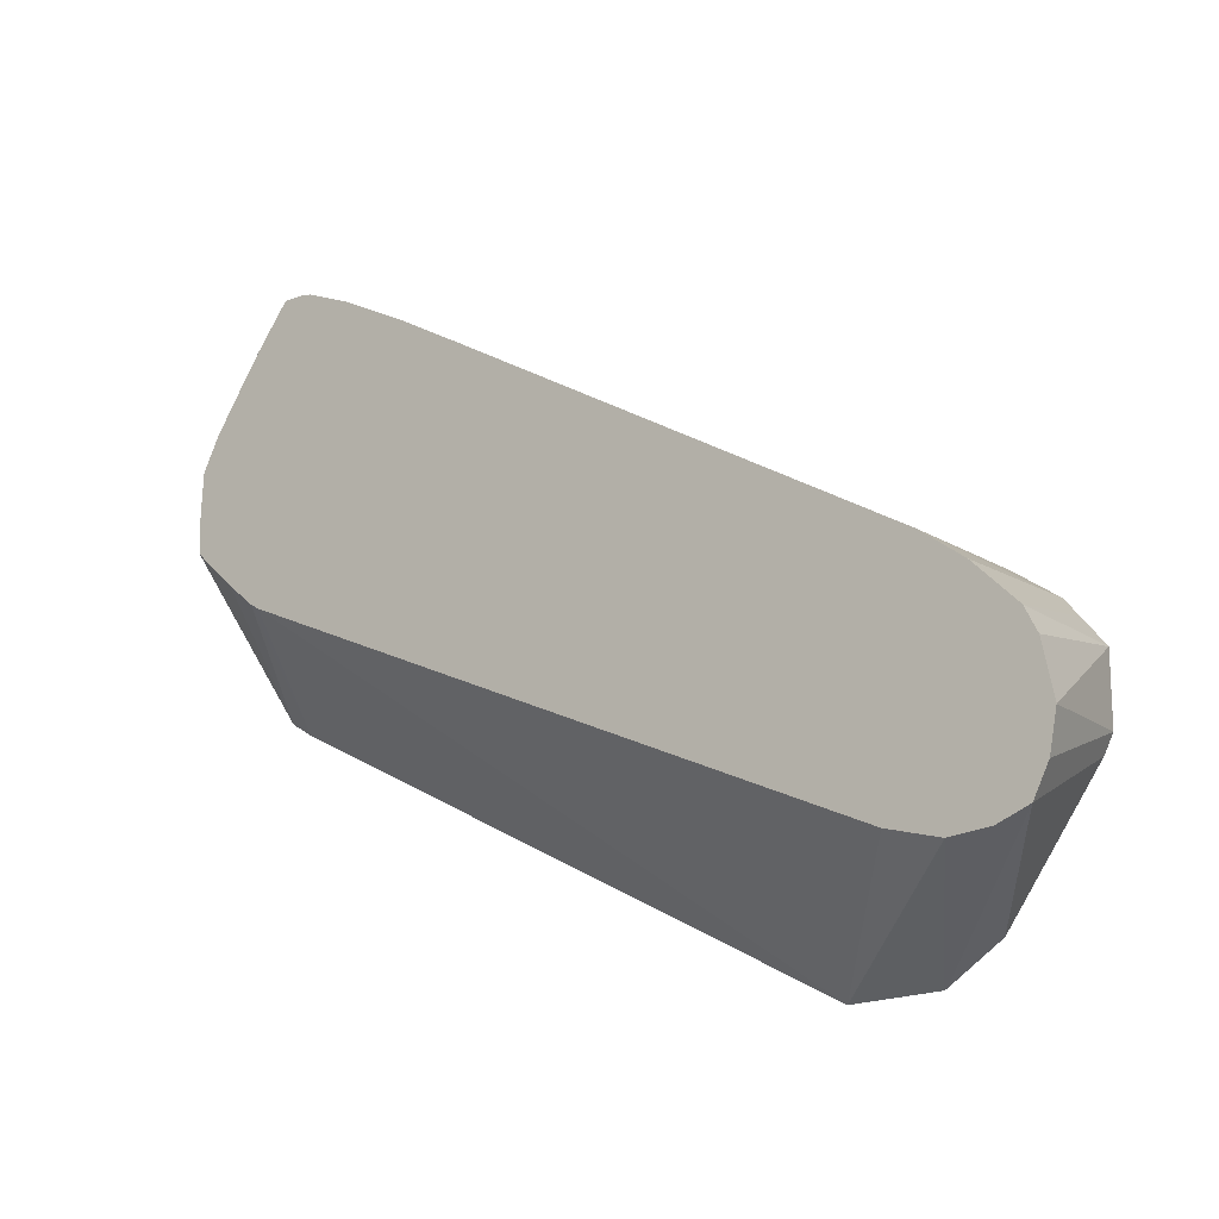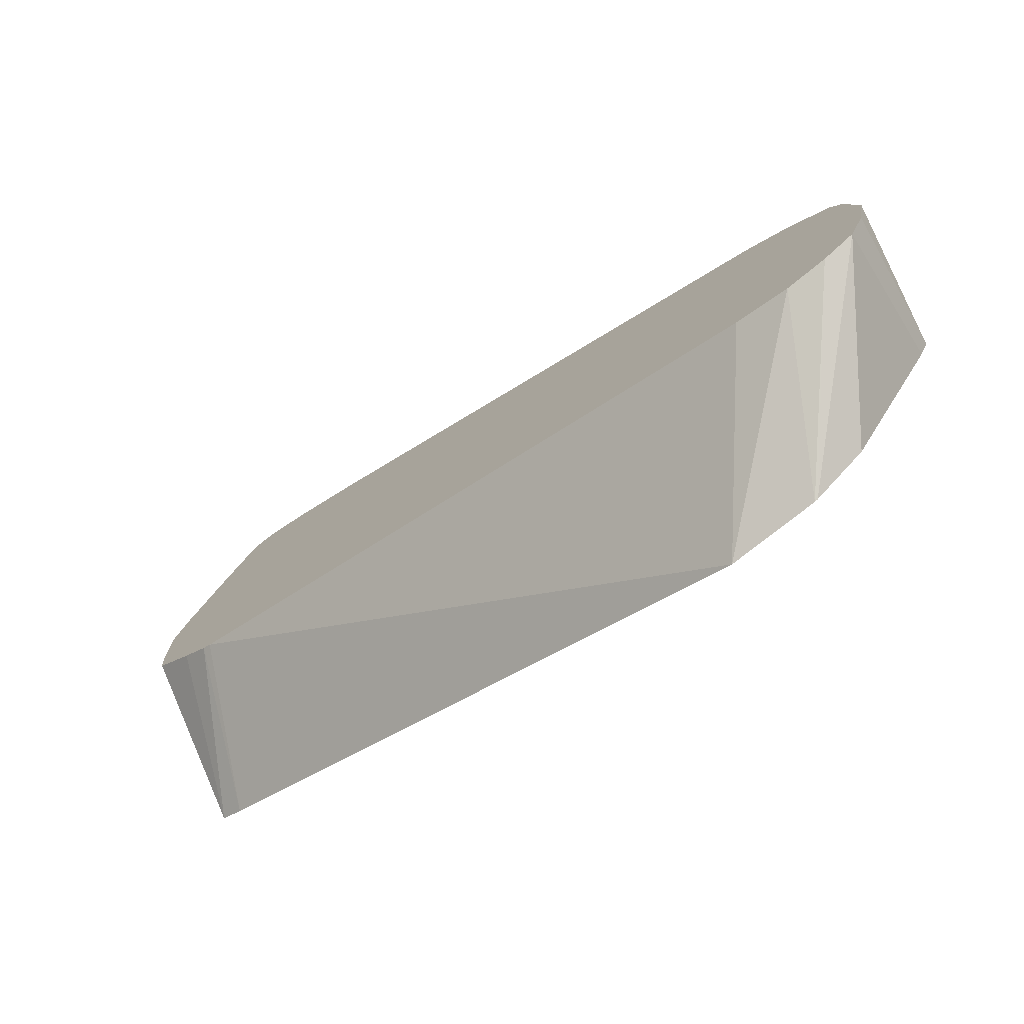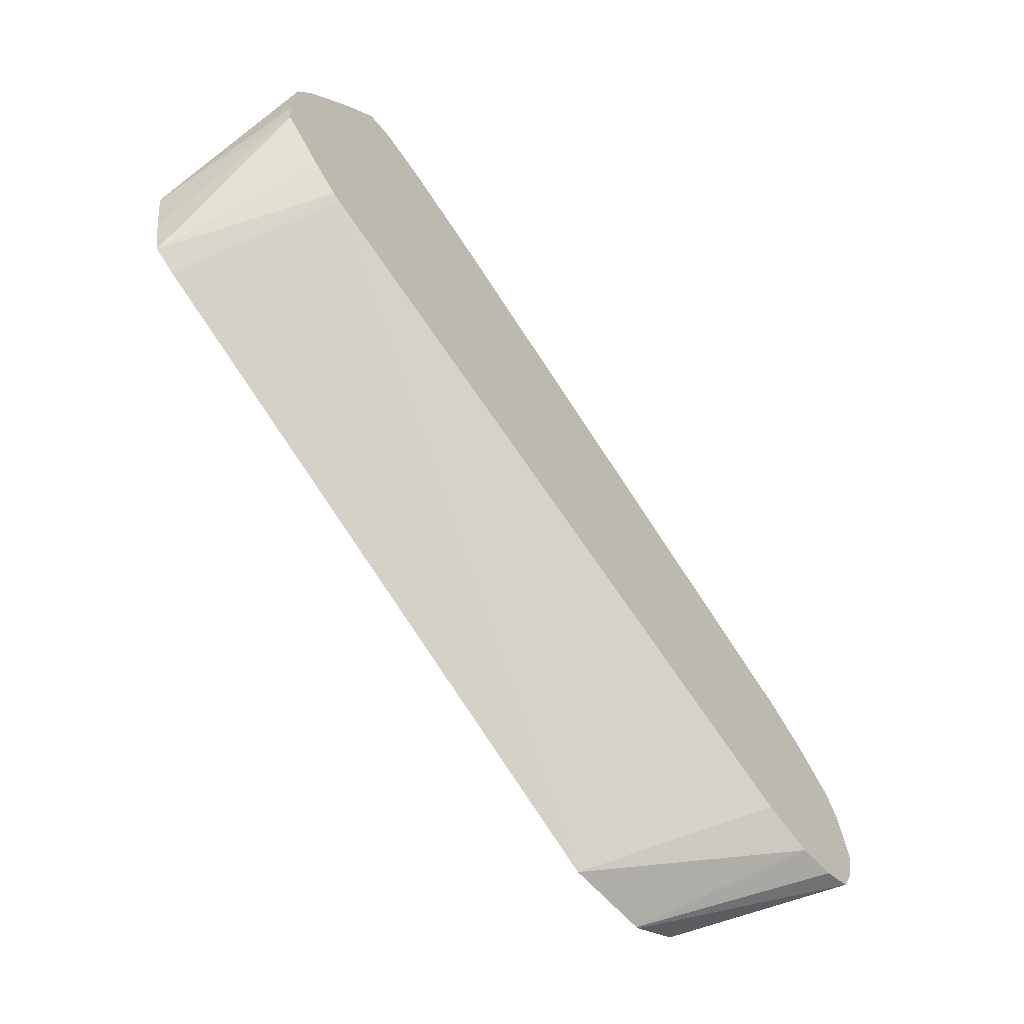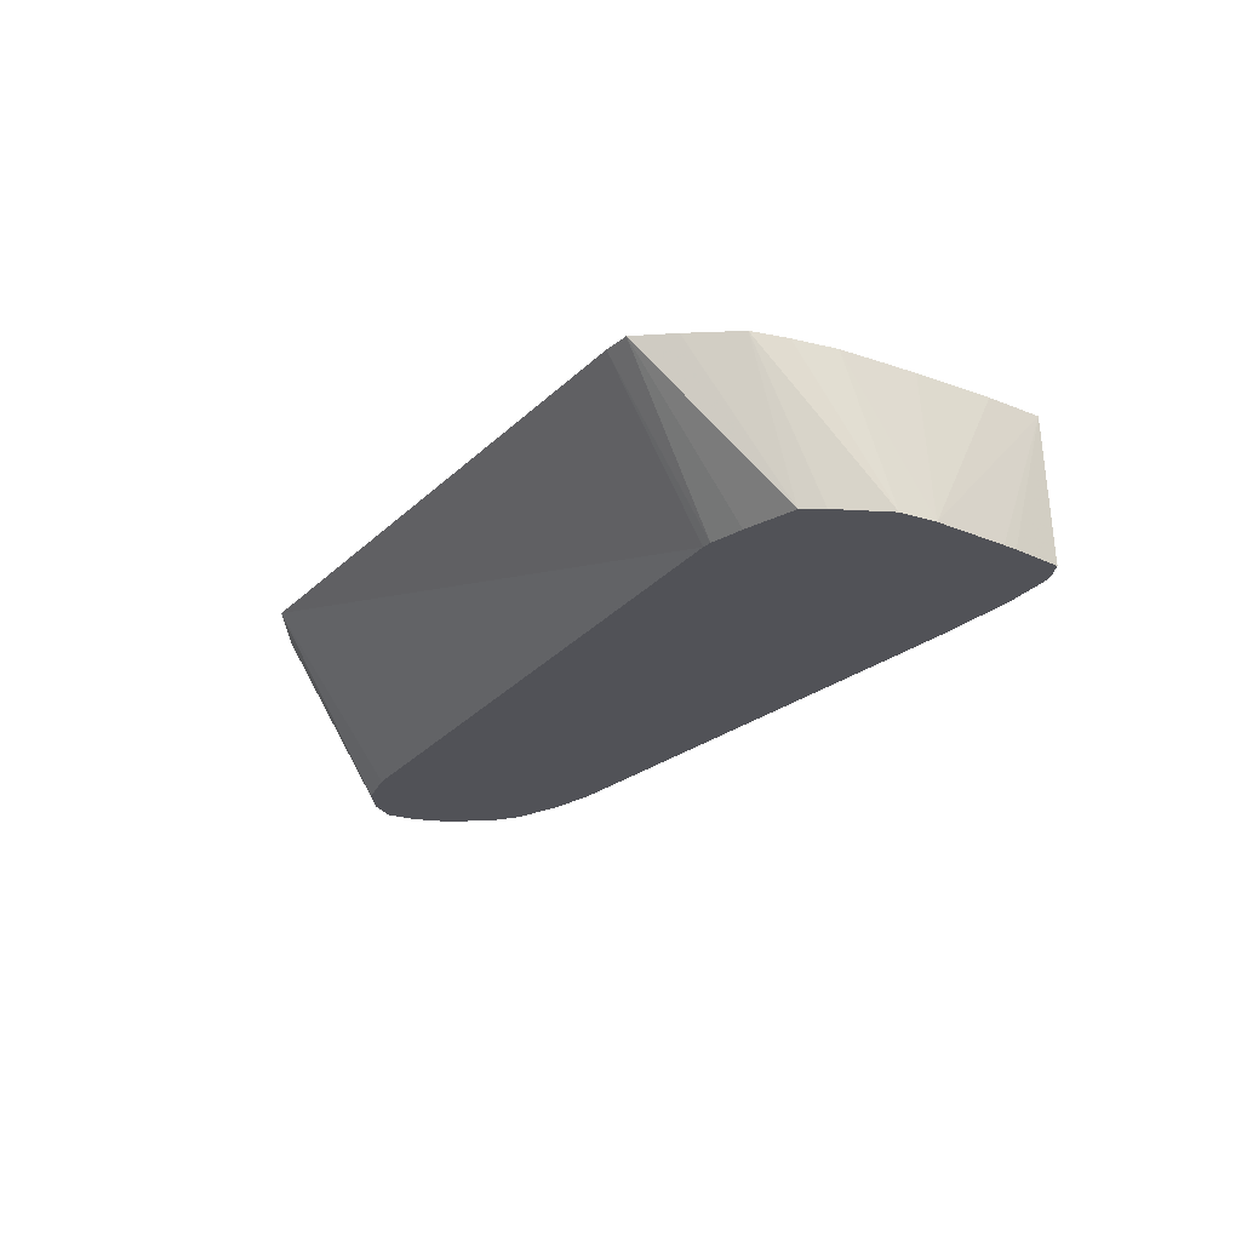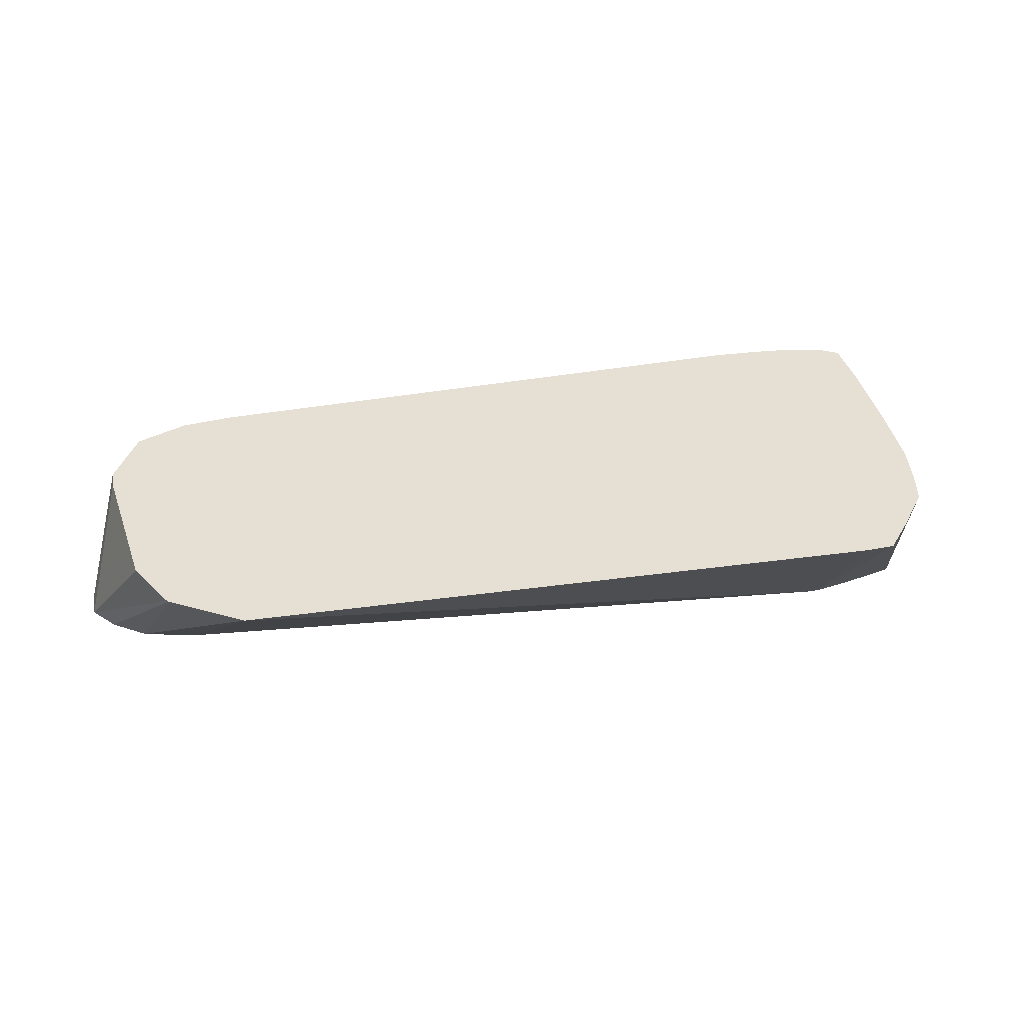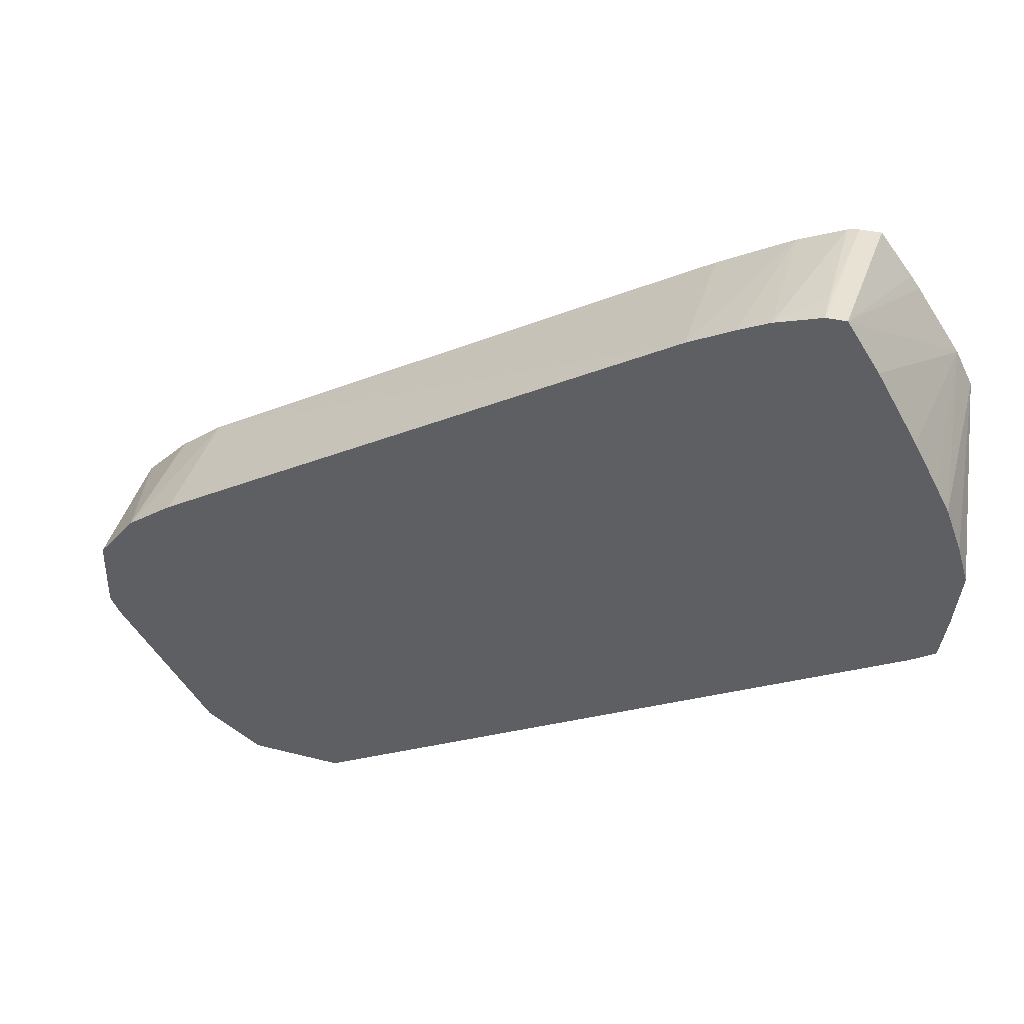
<metadata>
{"format":"obj","ext":"obj","renderer":"f3d","projection":"perspective","resolution":1024,"background":"white","views":[{"elev":-16.0,"azim":-142.6,"up":"+Y"},{"elev":-73.1,"azim":-141.8,"up":"+Y"},{"elev":-60.8,"azim":129.2,"up":"+Y"},{"elev":-21.4,"azim":86.4,"up":"+Z"},{"elev":38.0,"azim":17.1,"up":"+Z"},{"elev":39.5,"azim":15.2,"up":"+Y"}]}
</metadata>
<code>
v -0.007244 -0.02352 0.013
v -0.007603 -0.02352 0.013
v -0.007408 -0.0236 0.01551
v -0.006684 -0.02426 0.013
v -0.007797 -0.02356 0.013
v -0.007774 -0.02359 0.01488
v -0.007757 -0.0236 0.01551
v -0.006846 -0.02447 0.01551
v -0.005786 -0.02558 0.013
v -0.006535 -0.02447 0.013
v -0.008592 -0.02388 0.013
v -0.008569 -0.02384 0.01488
v -0.008551 -0.02383 0.01551
v -0.006139 -0.02569 0.01551
v -0.00588 -0.02617 0.01551
v -0.005712 -0.02648 0.01551
v -0.005484 -0.02691 0.01551
v -0.005489 -0.02616 0.013
v -0.009645 -0.02442 0.013
v -0.009878 -0.02445 0.01551
v -0.009083 -0.02407 0.01551
v -0.005212 -0.02764 0.01551
v -0.005026 -0.02826 0.01551
v -0.00544 -0.02717 0.013
v -0.009878 -0.02454 0.013
v -0.01106 -0.0252 0.013
v -0.01908 -0.02978 0.013
v -0.01908 -0.02975 0.01551
v -0.005157 -0.02921 0.01551
v -0.005475 -0.02758 0.013
v -0.01983 -0.03033 0.013
v -0.01988 -0.03029 0.01551
v -0.005291 -0.02995 0.01551
v -0.006218 -0.02825 0.013
v -0.0206 -0.03109 0.013
v -0.02013 -0.03061 0.01551
v -0.005712 -0.03021 0.01551
v -0.006718 -0.02866 0.013
v -0.02081 -0.03151 0.013
v -0.02053 -0.03109 0.01551
v -0.006876 -0.02875 0.013
v -0.01624 -0.03557 0.01551
v -0.02101 -0.03245 0.013
v -0.02053 -0.03227 0.01551
v -0.0184 -0.03371 0.013
v -0.01779 -0.0355 0.01551
v -0.01934 -0.03395 0.013
v -0.02087 -0.03313 0.013
v -0.02061 -0.03366 0.013
v -0.02037 -0.03258 0.01551
v -0.01784 -0.03547 0.01551
v -0.02005 -0.03388 0.013
v -0.01876 -0.03486 0.01551
f 1 2 7
f 1 7 3
f 1 3 4
f 1 4 10
f 1 10 9
f 1 9 18
f 1 18 24
f 1 24 30
f 1 30 34
f 1 34 38
f 1 38 41
f 1 41 45
f 1 45 47
f 1 47 52
f 1 52 49
f 1 49 48
f 1 48 43
f 1 43 39
f 1 39 35
f 1 35 31
f 1 31 27
f 1 27 26
f 1 26 25
f 1 25 19
f 1 19 11
f 1 11 5
f 1 5 2
f 2 5 6
f 2 6 7
f 3 7 13
f 3 13 21
f 3 21 20
f 3 20 28
f 3 28 32
f 3 32 36
f 3 36 40
f 3 40 44
f 3 44 50
f 3 50 53
f 3 53 51
f 3 51 46
f 3 46 42
f 3 42 37
f 3 37 33
f 3 33 29
f 3 29 23
f 3 23 22
f 3 22 17
f 3 17 16
f 3 16 15
f 3 15 14
f 3 14 8
f 3 8 9
f 3 9 10
f 3 10 4
f 5 11 12
f 5 12 13
f 5 13 6
f 6 13 7
f 8 14 9
f 9 14 15
f 9 15 16
f 9 16 17
f 9 17 18
f 11 19 20
f 11 20 21
f 11 21 12
f 12 21 13
f 17 22 18
f 18 22 23
f 18 23 24
f 19 25 20
f 20 25 26
f 20 26 27
f 20 27 28
f 23 29 30
f 23 30 24
f 27 31 32
f 27 32 28
f 29 33 30
f 30 33 34
f 31 35 32
f 32 35 36
f 33 37 38
f 33 38 34
f 35 39 40
f 35 40 36
f 37 41 38
f 37 42 41
f 39 43 40
f 40 43 44
f 41 42 45
f 42 46 47
f 42 47 45
f 43 48 44
f 44 48 49
f 44 49 50
f 46 51 52
f 46 52 47
f 49 51 53
f 49 53 50
f 49 52 51

</code>
